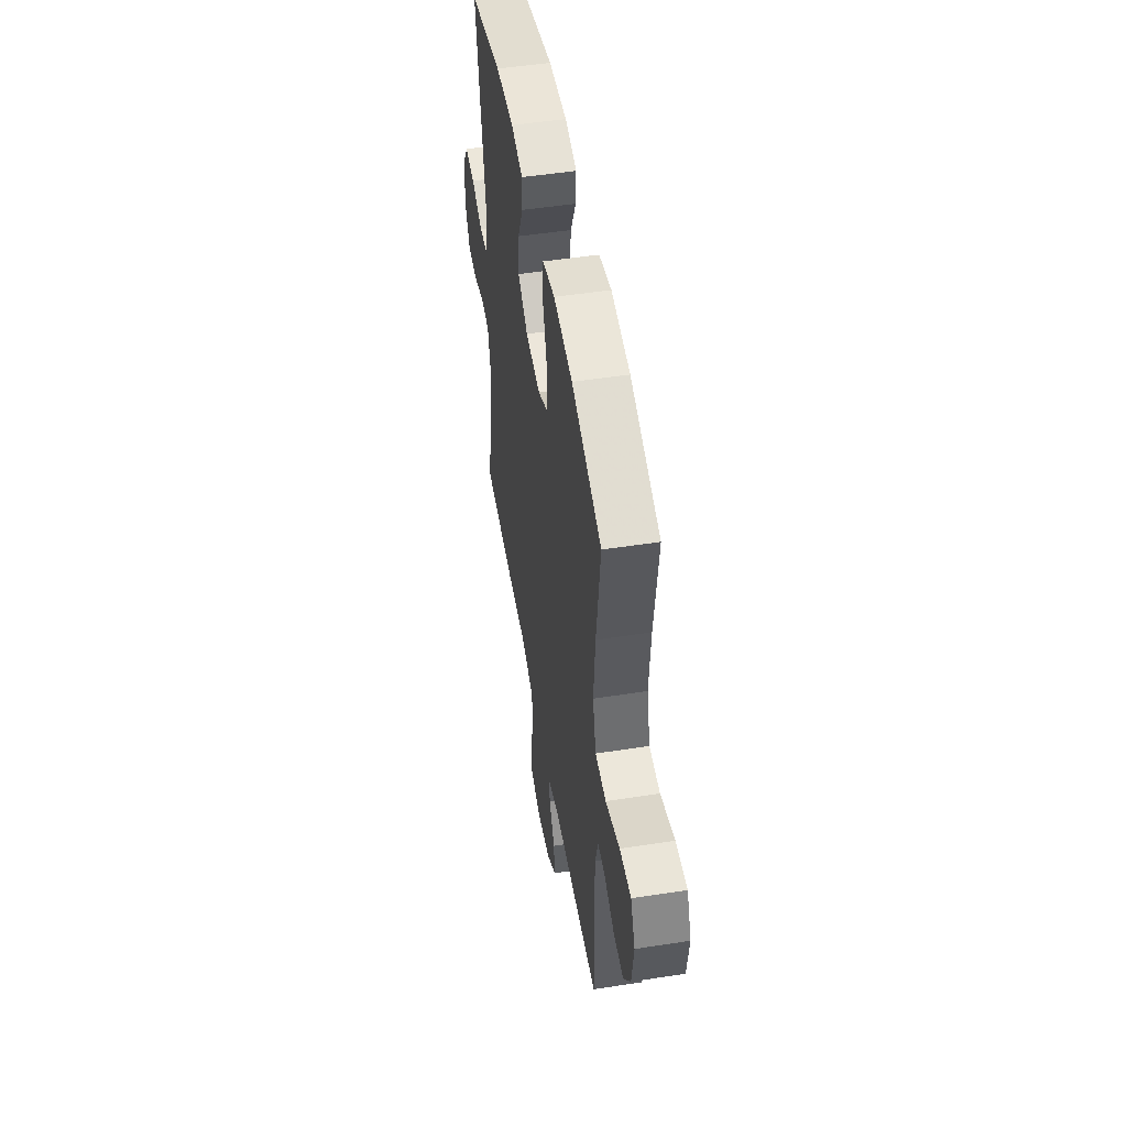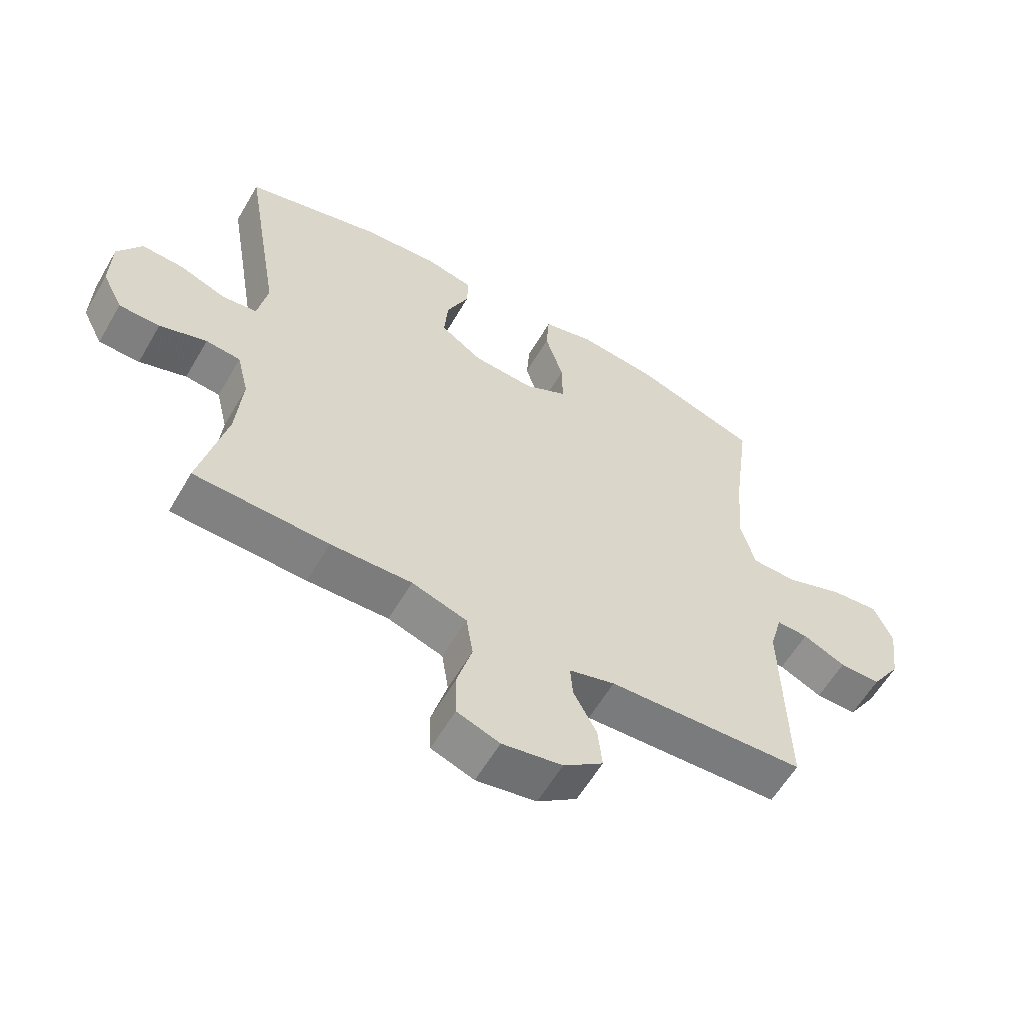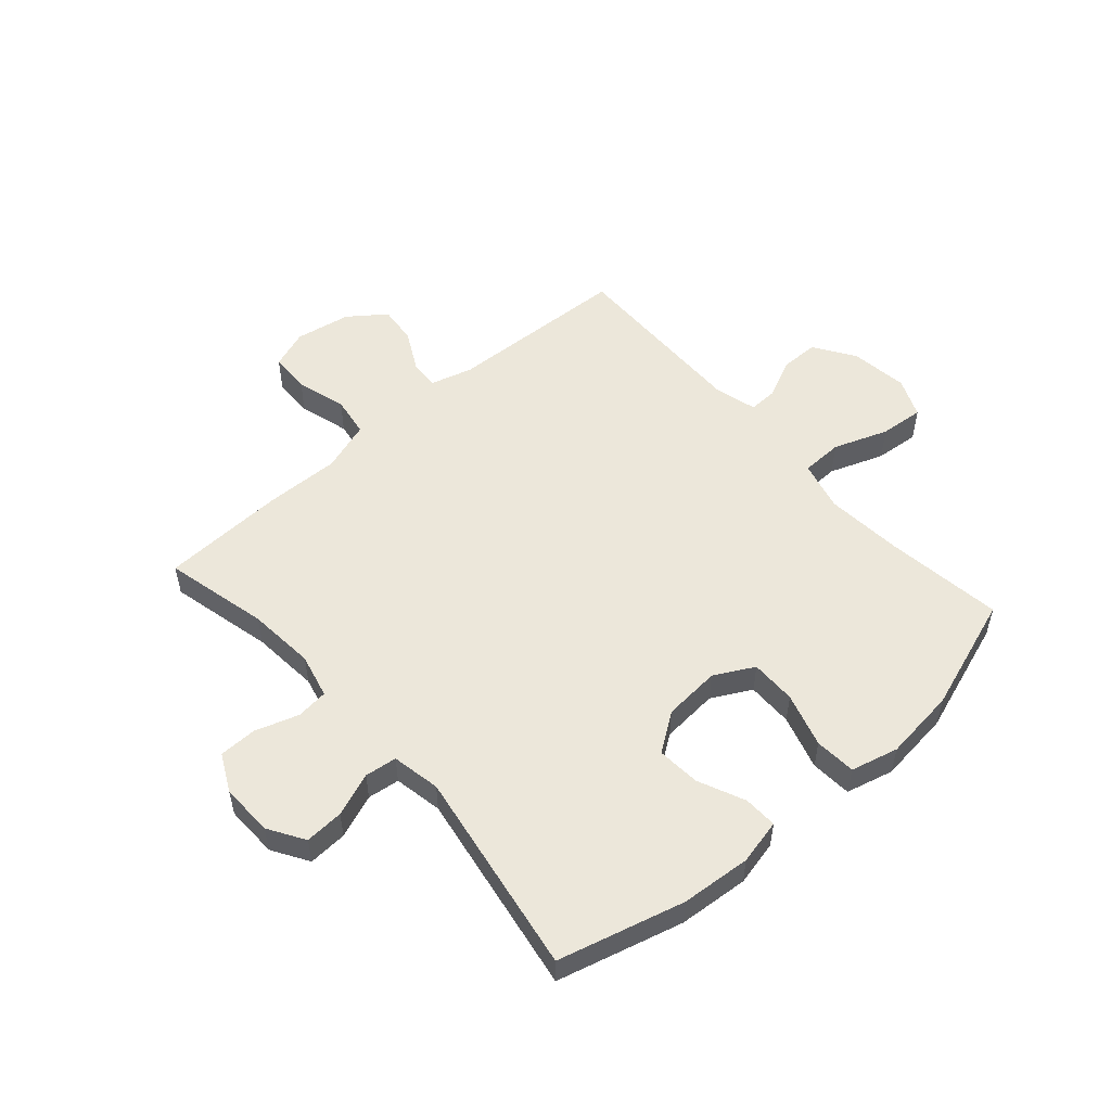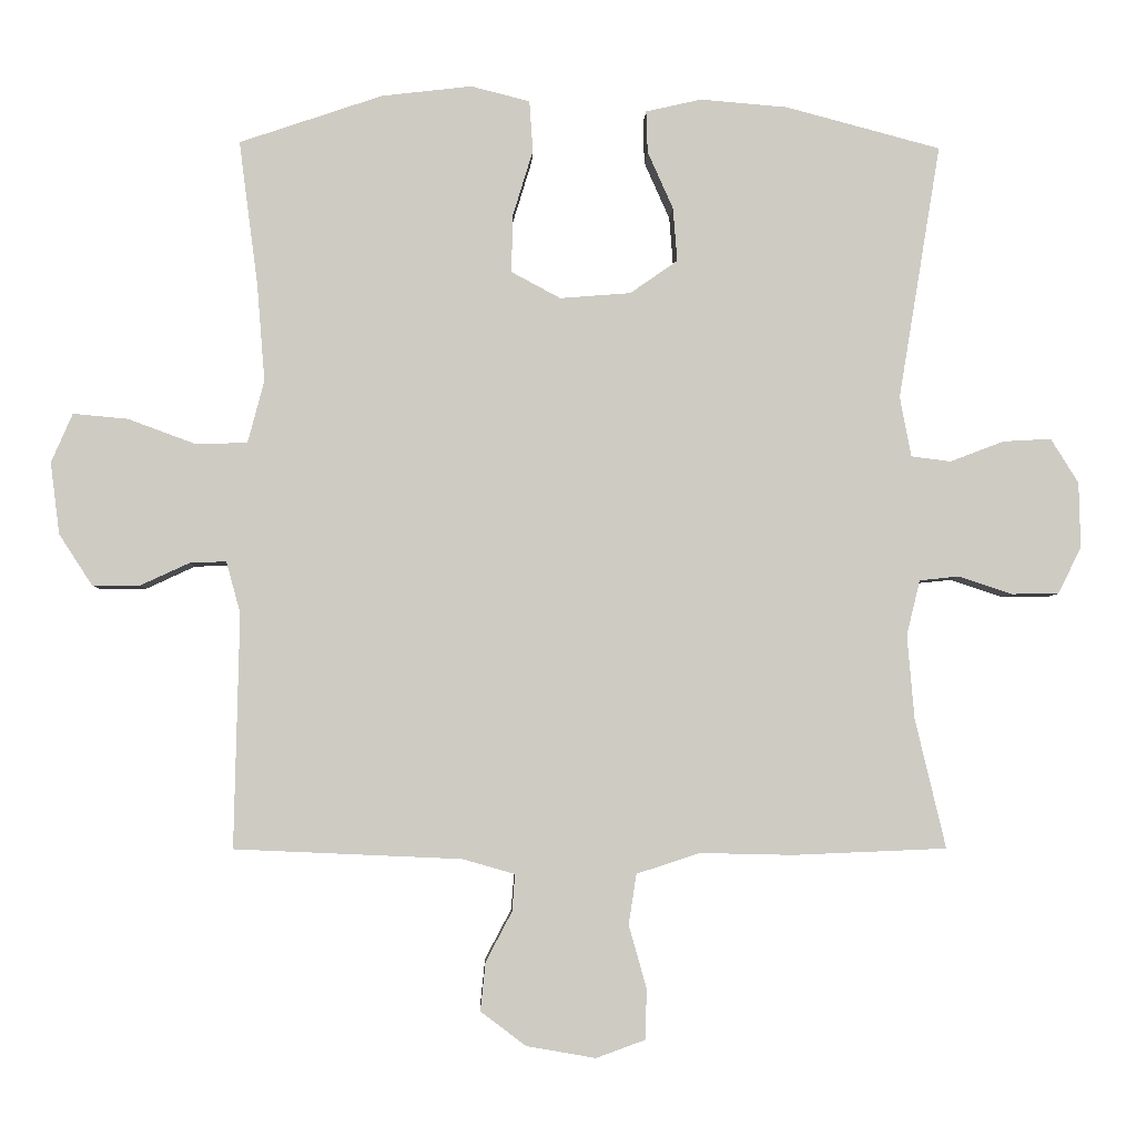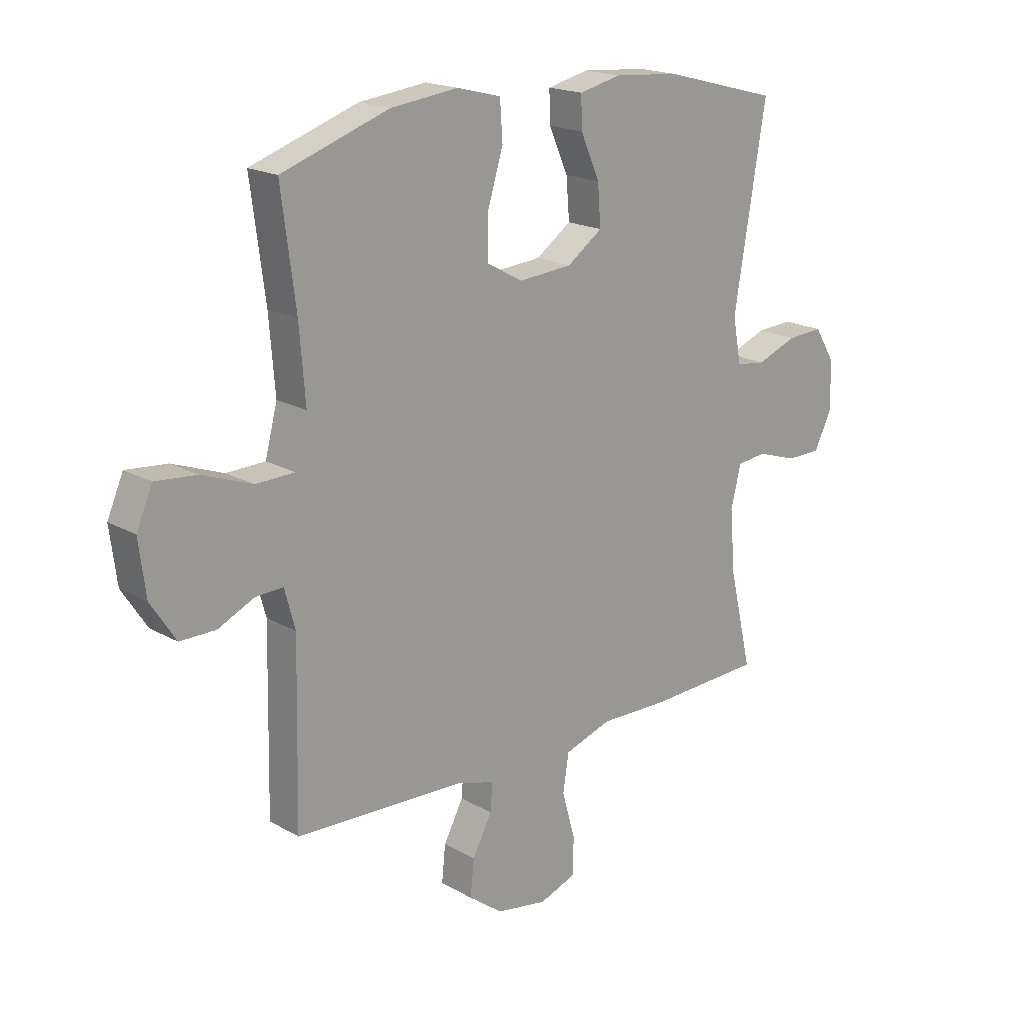
<metadata>
{"format":"obj","ext":"obj","renderer":"f3d","projection":"perspective","resolution":1024,"background":"white","views":[{"elev":51.0,"azim":80.4,"up":"+Z"},{"elev":-59.4,"azim":-30.1,"up":"+Z"},{"elev":53.1,"azim":-41.4,"up":"+Y"},{"elev":-4.4,"azim":177.8,"up":"+Z"},{"elev":18.7,"azim":137.2,"up":"+Z"}]}
</metadata>
<code>
v 0.5 0.07 -0.5
v 0.181 0.07 -0.514
v 0.107 0.07 -0.535
v 0.111 0.07 -0.587
v 0.148 0.07 -0.657
v 0.155 0.07 -0.725
v 0.091 0.07 -0.773
v -0.006 0.07 -0.79
v -0.075 0.07 -0.765
v -0.077 0.07 -0.694
v -0.052 0.07 -0.606
v -0.063 0.07 -0.535
v -0.152 0.07 -0.506
v -0.283 0.07 -0.509
v -0.5 0.07 -0.5
v -0.457 0.07 -0.318
v -0.447 0.07 -0.2
v -0.466 0.07 -0.122
v -0.522 0.07 -0.116
v -0.598 0.07 -0.141
v -0.664 0.07 -0.14
v -0.697 0.07 -0.074
v -0.695 0.07 0.018
v -0.656 0.07 0.081
v -0.588 0.07 0.077
v -0.512 0.07 0.048
v -0.456 0.07 0.055
v -0.44 0.07 0.14
v -0.5 0.07 0.5
v -0.281 0.07 0.558
v -0.158 0.07 0.568
v -0.079 0.07 0.55
v -0.081 0.07 0.491
v -0.117 0.07 0.41
v -0.123 0.07 0.334
v -0.056 0.07 0.287
v 0.044 0.07 0.279
v 0.113 0.07 0.316
v 0.112 0.07 0.396
v 0.083 0.07 0.491
v 0.088 0.07 0.563
v 0.171 0.07 0.584
v 0.298 0.07 0.569
v 0.5 0.07 0.5
v 0.473 0.07 0.294
v 0.462 0.07 0.158
v 0.485 0.07 0.07
v 0.558 0.07 0.068
v 0.653 0.07 0.103
v 0.73 0.07 0.11
v 0.76 0.07 0.041
v 0.747 0.07 -0.06
v 0.7 0.07 -0.132
v 0.633 0.07 -0.132
v 0.564 0.07 -0.1
v 0.513 0.07 -0.098
v 0.493 0.07 -0.171
v 0.5 0 -0.5
v 0.181 0 -0.514
v 0.107 0 -0.535
v 0.111 0 -0.587
v 0.148 0 -0.657
v 0.155 0 -0.725
v 0.091 0 -0.773
v -0.006 0 -0.79
v -0.075 0 -0.765
v -0.077 0 -0.694
v -0.052 0 -0.606
v -0.063 0 -0.535
v -0.152 0 -0.506
v -0.283 0 -0.509
v -0.5 0 -0.5
v -0.457 0 -0.318
v -0.447 0 -0.2
v -0.466 0 -0.122
v -0.522 0 -0.116
v -0.598 0 -0.141
v -0.664 0 -0.14
v -0.697 0 -0.074
v -0.695 0 0.018
v -0.656 0 0.081
v -0.588 0 0.077
v -0.512 0 0.048
v -0.456 0 0.055
v -0.44 0 0.14
v -0.5 0 0.5
v -0.281 0 0.558
v -0.158 0 0.568
v -0.079 0 0.55
v -0.081 0 0.491
v -0.117 0 0.41
v -0.123 0 0.334
v -0.056 0 0.287
v 0.044 0 0.279
v 0.113 0 0.316
v 0.112 0 0.396
v 0.083 0 0.491
v 0.088 0 0.563
v 0.171 0 0.584
v 0.298 0 0.569
v 0.5 0 0.5
v 0.473 0 0.294
v 0.462 0 0.158
v 0.485 0 0.07
v 0.558 0 0.068
v 0.653 0 0.103
v 0.73 0 0.11
v 0.76 0 0.041
v 0.747 0 -0.06
v 0.7 0 -0.132
v 0.633 0 -0.132
v 0.564 0 -0.1
v 0.513 0 -0.098
v 0.493 0 -0.171
f 53 54 55
f 52 53 55
f 51 52 55
f 50 51 55
f 49 50 55
f 48 49 55
f 47 48 55 56
f 46 47 56 57
f 43 44 45
f 42 43 45
f 41 42 45
f 40 41 45
f 39 40 45
f 38 39 45 46
f 57 1 2
f 46 57 2
f 38 46 2
f 37 38 2
f 32 33 34
f 31 32 34
f 30 31 34
f 29 30 34
f 28 29 34
f 27 28 34 35
f 24 25 26
f 23 24 26
f 22 23 26
f 21 22 26
f 20 21 26
f 19 20 26
f 18 19 26 27
f 27 35 36
f 18 27 36
f 17 18 36
f 13 14 15 16
f 37 2 3
f 36 37 3
f 17 36 3
f 16 17 3
f 13 16 3
f 12 13 3
f 9 10 11
f 8 9 11
f 7 8 11
f 6 7 11
f 5 6 11
f 4 5 11
f 3 4 11 12
f 112 111 110
f 112 110 109
f 112 109 108
f 112 108 107
f 112 107 106
f 112 106 105
f 113 112 105 104
f 114 113 104 103
f 102 101 100
f 102 100 99
f 102 99 98
f 102 98 97
f 102 97 96
f 103 102 96 95
f 59 58 114
f 59 114 103
f 59 103 95
f 59 95 94
f 91 90 89
f 91 89 88
f 91 88 87
f 91 87 86
f 91 86 85
f 92 91 85 84
f 83 82 81
f 83 81 80
f 83 80 79
f 83 79 78
f 83 78 77
f 83 77 76
f 84 83 76 75
f 93 92 84
f 93 84 75
f 93 75 74
f 73 72 71 70
f 60 59 94
f 60 94 93
f 60 93 74
f 60 74 73
f 60 73 70
f 60 70 69
f 68 67 66
f 68 66 65
f 68 65 64
f 68 64 63
f 68 63 62
f 68 62 61
f 69 68 61 60
f 1 58 59 2
f 2 59 60 3
f 3 60 61 4
f 4 61 62 5
f 5 62 63 6
f 6 63 64 7
f 7 64 65 8
f 8 65 66 9
f 9 66 67 10
f 10 67 68 11
f 11 68 69 12
f 12 69 70 13
f 13 70 71 14
f 14 71 72 15
f 15 72 73 16
f 16 73 74 17
f 17 74 75 18
f 18 75 76 19
f 19 76 77 20
f 20 77 78 21
f 21 78 79 22
f 22 79 80 23
f 23 80 81 24
f 24 81 82 25
f 25 82 83 26
f 26 83 84 27
f 27 84 85 28
f 28 85 86 29
f 29 86 87 30
f 30 87 88 31
f 31 88 89 32
f 32 89 90 33
f 33 90 91 34
f 34 91 92 35
f 35 92 93 36
f 36 93 94 37
f 37 94 95 38
f 38 95 96 39
f 39 96 97 40
f 40 97 98 41
f 41 98 99 42
f 42 99 100 43
f 43 100 101 44
f 44 101 102 45
f 45 102 103 46
f 46 103 104 47
f 47 104 105 48
f 48 105 106 49
f 49 106 107 50
f 50 107 108 51
f 51 108 109 52
f 52 109 110 53
f 53 110 111 54
f 54 111 112 55
f 55 112 113 56
f 56 113 114 57
f 57 114 58 1

</code>
